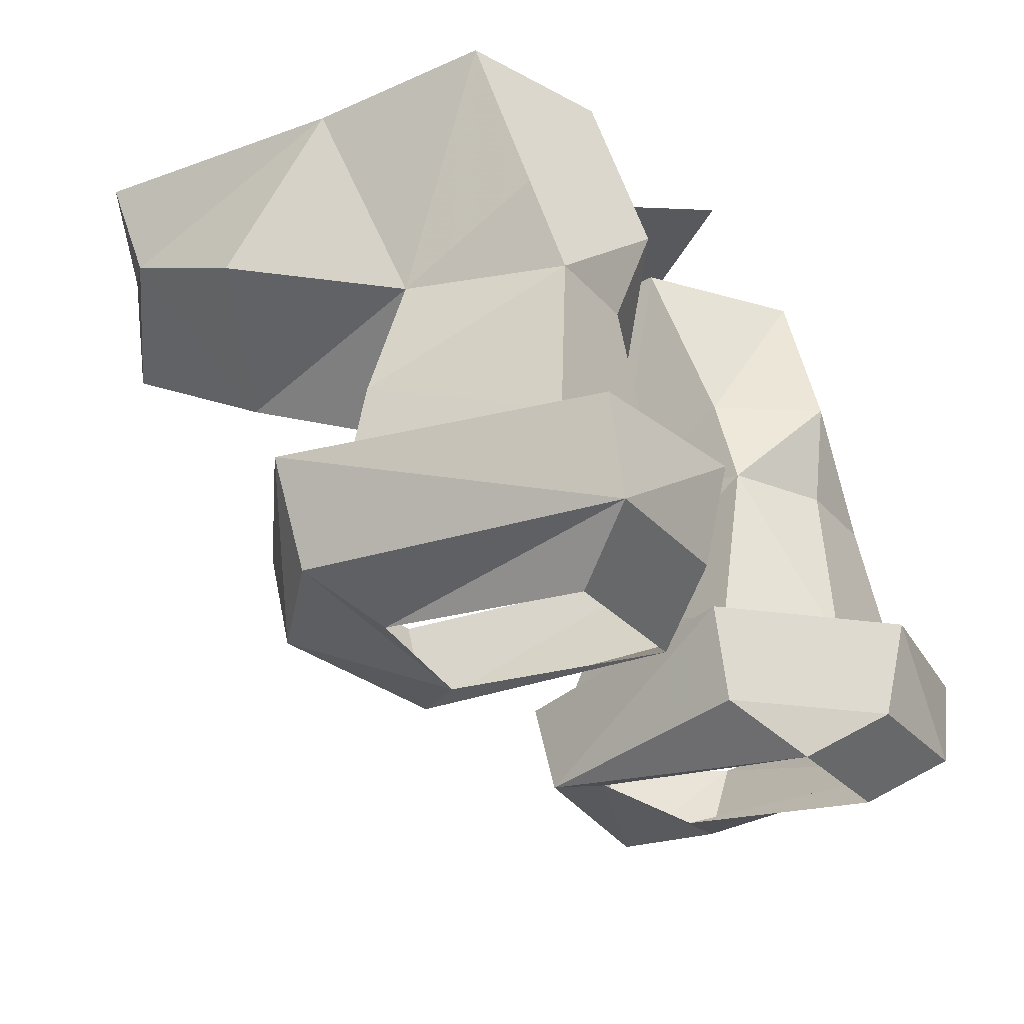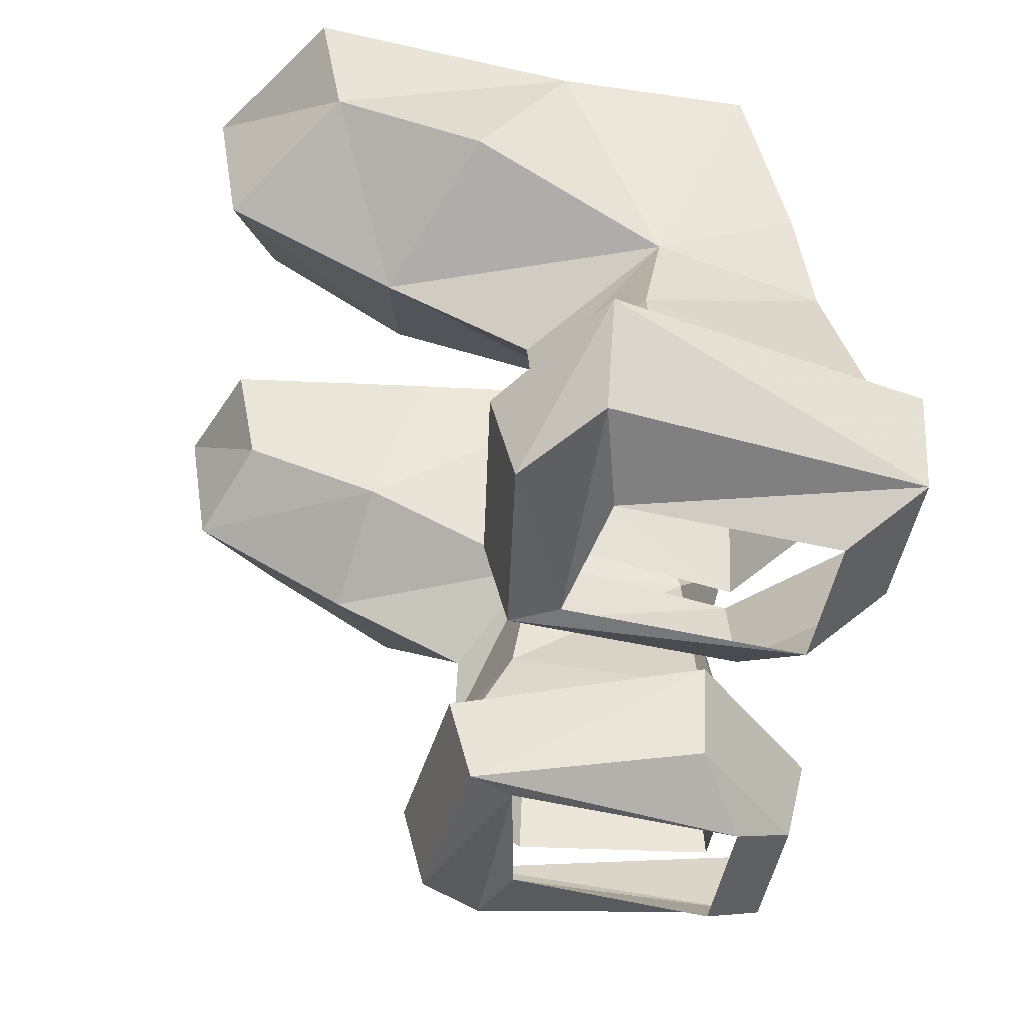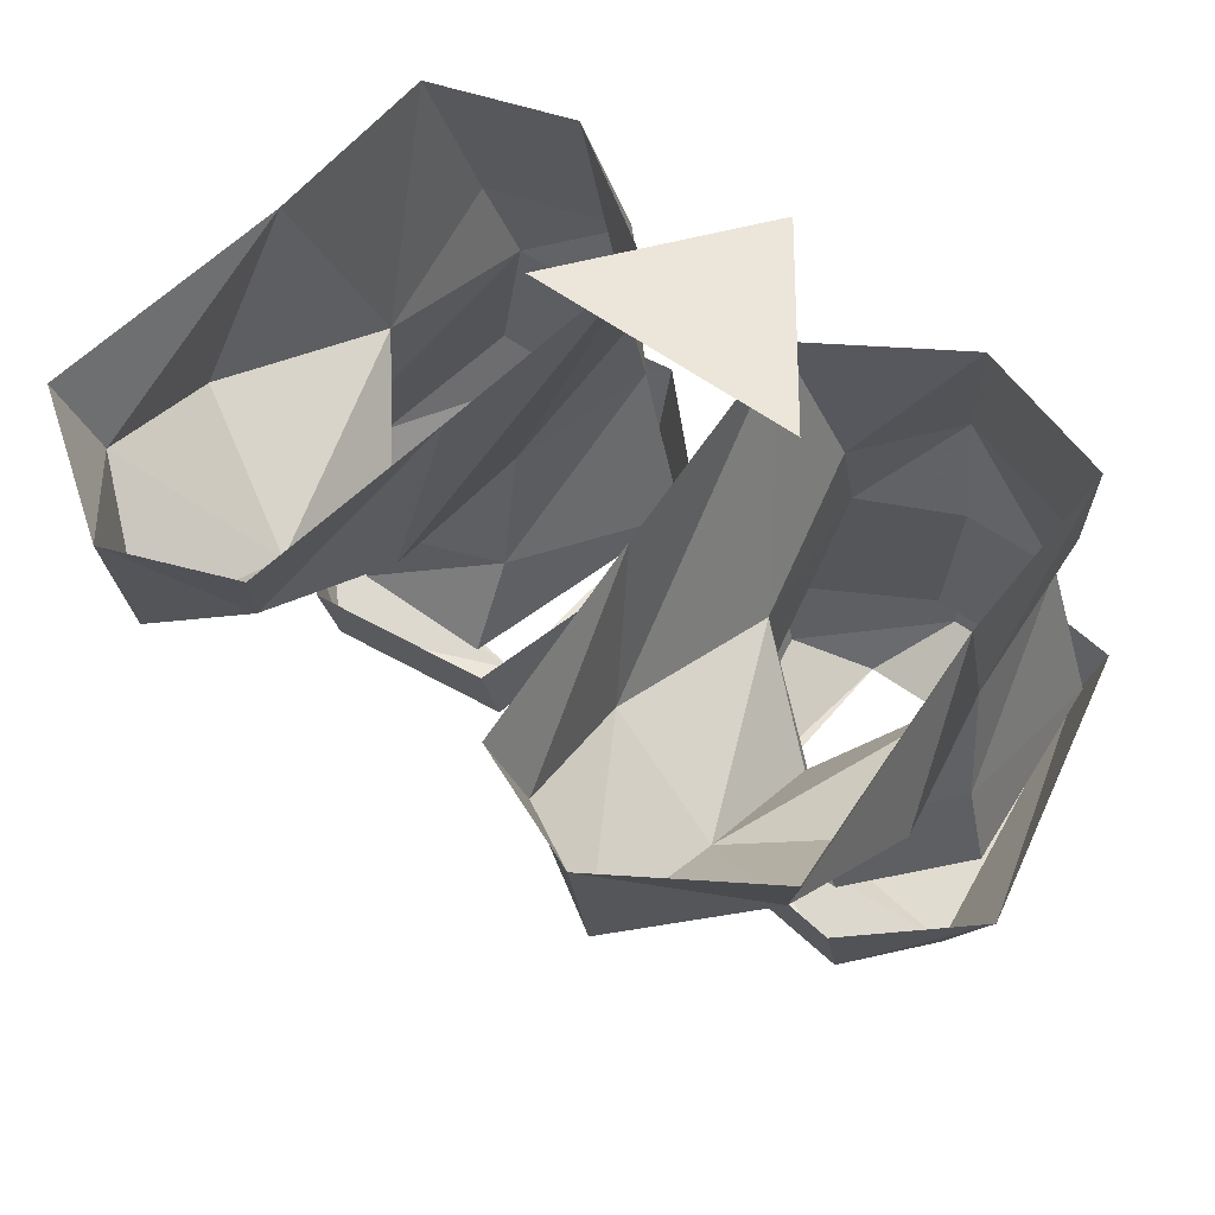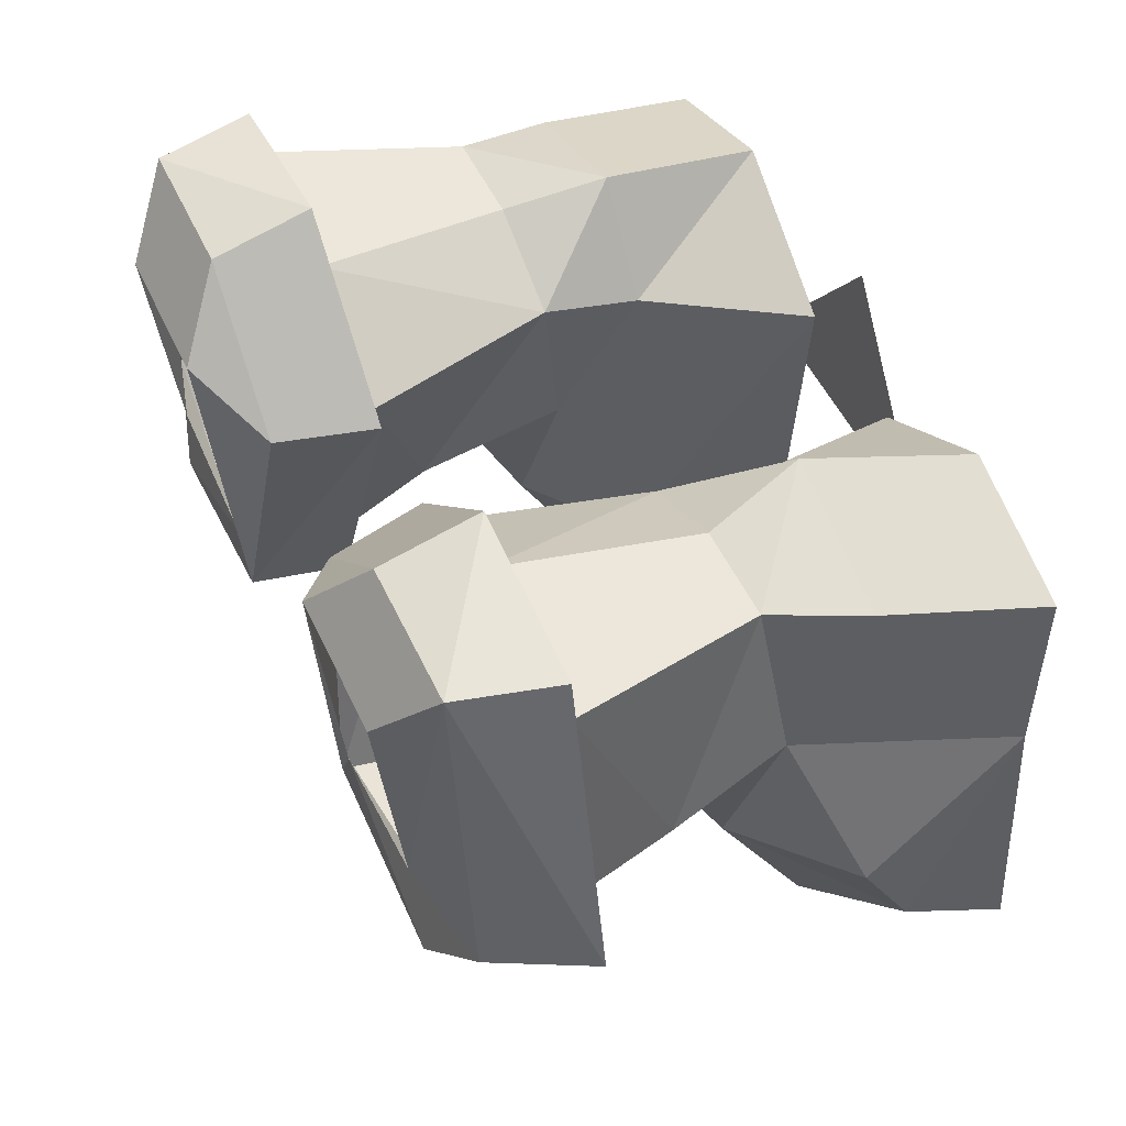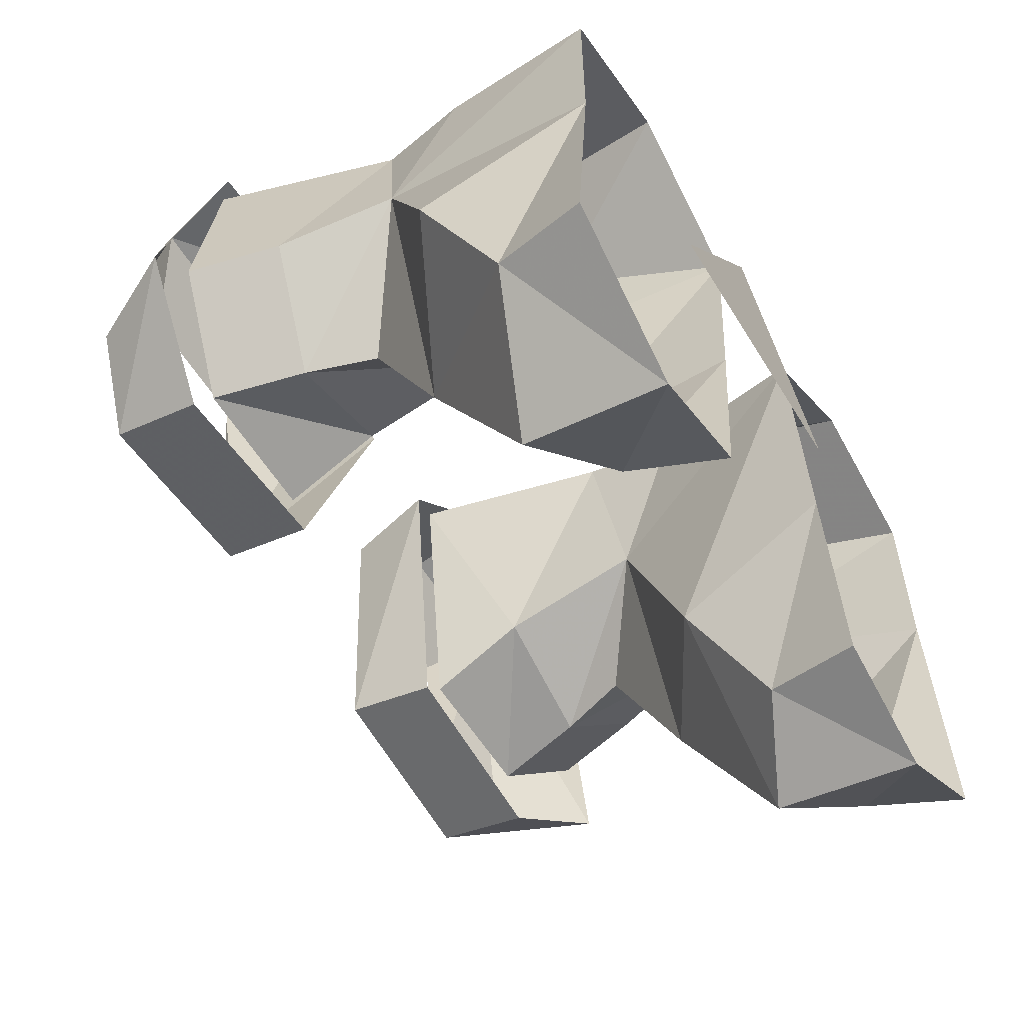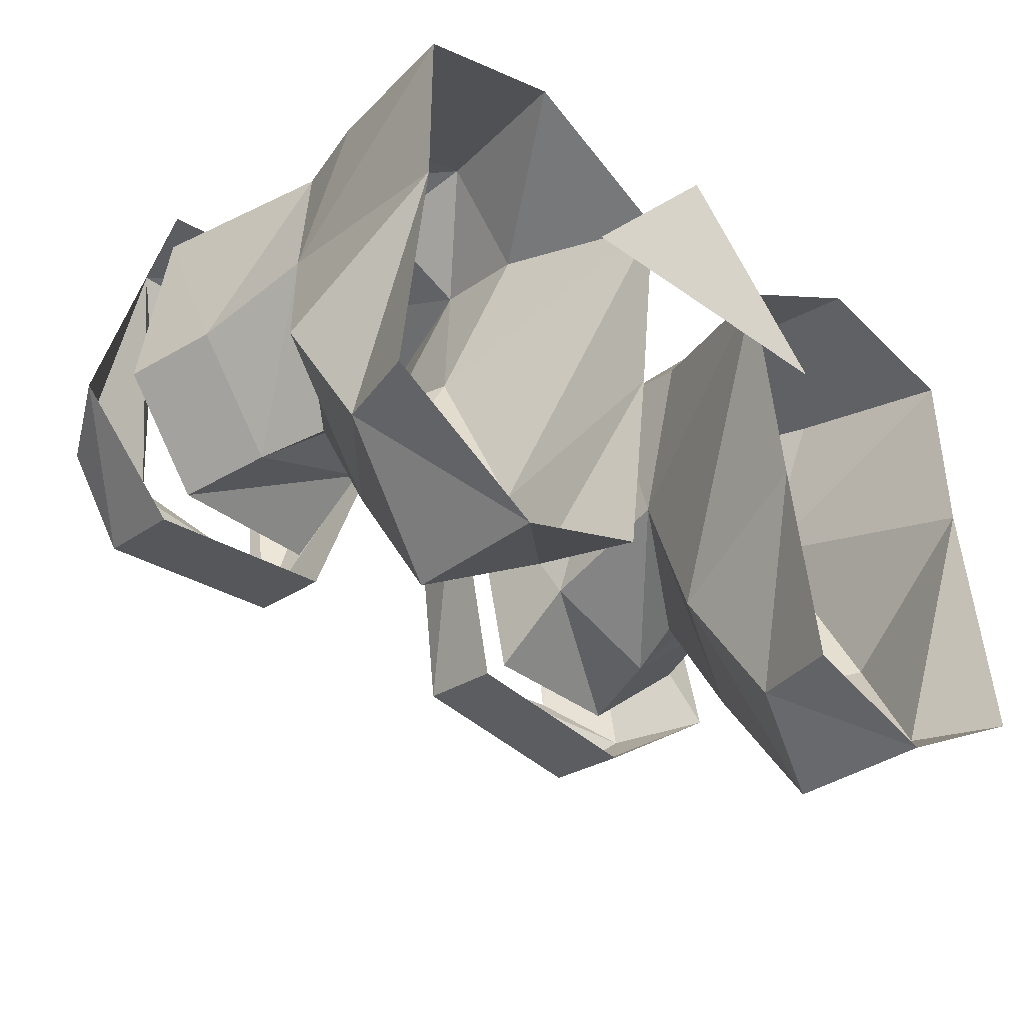
<metadata>
{"format":"obj","ext":"obj","renderer":"f3d","projection":"perspective","resolution":1024,"background":"white","views":[{"elev":-29.7,"azim":-56.8,"up":"+Y"},{"elev":-45.8,"azim":-99.3,"up":"+Y"},{"elev":56.6,"azim":-142.4,"up":"+Y"},{"elev":50.9,"azim":65.6,"up":"+Z"},{"elev":-57.2,"azim":121.2,"up":"+Z"},{"elev":-42.2,"azim":139.1,"up":"+Z"}]}
</metadata>
<code>
v -0.1172 0.04688 0.02344
v -0.1172 0.04688 -0.03906
v -0.1094 -0.03125 -0.007812
v -0.1094 -0.007812 0.03906
v -0.0625 -0.007812 0.05469
v -0.07031 0.04688 0.03906
v -0.03906 -0.007812 0.02344
v -0.02344 0.04688 0.007812
v -0.04688 -0.03125 -0.02344
v -0.03906 -0.007812 -0.08594
v -0.03125 0.04688 -0.07031
v -0.04688 0.01562 -0.1328
v -0.03906 0.04688 -0.1406
v -0.07812 0.04688 -0.1562
v -0.07812 0 -0.1484
v -0.1172 0.01562 -0.1172
v -0.125 0.04688 -0.125
v -0.125 -0.007812 -0.07031
v -0.07812 -0.03125 -0.09375
v -0.07812 -0.05469 -0.04688
v -0.08594 -0.07812 -0.04688
v -0.1172 -0.07031 -0.01562
v -0.1016 -0.03906 0.04688
v -0.07031 -0.03906 0.04688
v -0.03906 -0.03906 0.03125
v -0.04688 -0.07812 -0.03125
v -0.02344 -0.1016 0.03125
v -0.04688 -0.1094 -0.04688
v -0.0625 -0.1016 0.05469
v -0.1172 -0.1016 0.05469
v -0.125 -0.1016 -0.01562
v -0.09375 -0.1094 -0.04688
v -0.0625 -0.1016 0.07812
v -0.1172 -0.1016 0.07031
v -0.1094 -0.1328 0.07031
v -0.0625 -0.1328 0.07031
v -0.01562 -0.1016 0.03125
v -0.02344 -0.1328 0.03125
v -0.03906 -0.1406 -0.04688
v -0.03906 -0.1094 -0.05469
v -0.1016 -0.1094 -0.0625
v -0.1016 -0.1406 -0.05469
v -0.1406 -0.1016 -0.03125
v -0.125 -0.1328 -0.03125
v -0.09375 -0.1484 0.04688
v -0.04688 -0.1484 0.04688
v -0.09375 -0.1406 -0.02344
v -0.04688 -0.1406 -0.03125
v 0.04688 0.04688 -0.01562
v -0.04688 0.04688 -0.01562
v 0 0.04688 0.04688
v 0.1094 -0.03125 -0.007812
v 0.1172 0.04688 -0.03906
v 0.1172 0.04688 0.02344
v 0.1094 -0.007812 0.03906
v 0.1016 -0.03906 0.04688
v 0.1172 -0.07031 -0.01562
v 0.08594 -0.07812 -0.04688
v 0.07812 -0.05469 -0.04688
v 0.07812 -0.03125 -0.09375
v 0.125 -0.007812 -0.07031
v 0.1172 0.01562 -0.1172
v 0.125 0.04688 -0.125
v 0.07812 0.04688 -0.1562
v 0.07812 0 -0.1484
v 0.04688 0.01562 -0.1328
v 0.03906 0.04688 -0.1406
v 0.03125 0.04688 -0.07031
v 0.03906 -0.007812 -0.08594
v 0.02344 0.04688 0.007812
v 0.04688 -0.03125 -0.02344
v 0.03906 -0.007812 0.02344
v 0.07031 0.04688 0.03906
v 0.0625 -0.007812 0.05469
v 0.07031 -0.03906 0.04688
v 0.0625 -0.1016 0.05469
v 0.1172 -0.1016 0.05469
v 0.125 -0.1016 -0.01562
v 0.09375 -0.1094 -0.04688
v 0.04688 -0.07812 -0.03125
v 0.04688 -0.1094 -0.04688
v 0.02344 -0.1016 0.03125
v 0.03906 -0.03906 0.03125
v 0.1094 -0.1328 0.07031
v 0.1172 -0.1016 0.07031
v 0.0625 -0.1016 0.07812
v 0.0625 -0.1328 0.07031
v 0.09375 -0.1484 0.04688
v 0.09375 -0.1406 -0.02344
v 0.125 -0.1328 -0.03125
v 0.1406 -0.1016 -0.03125
v 0.01562 -0.1016 0.03125
v 0.02344 -0.1328 0.03125
v 0.04688 -0.1484 0.04688
v 0.1016 -0.1406 -0.05469
v 0.1016 -0.1094 -0.0625
v 0.04688 -0.1406 -0.03125
v 0.03906 -0.1406 -0.04688
v 0.03906 -0.1094 -0.05469
f 1 2 3
f 1 3 4
f 1 4 5
f 1 5 6
f 6 5 7
f 6 7 8
f 8 7 9
f 8 9 10
f 8 10 11
f 11 10 12
f 11 12 13
f 13 12 14
f 14 12 15
f 14 15 16
f 14 16 17
f 17 16 2
f 2 16 18
f 2 18 3
f 3 18 19
f 3 19 20
f 3 20 21
f 3 21 22
f 3 22 23
f 3 23 4
f 4 23 5
f 5 23 24
f 5 24 25
f 5 25 7
f 7 25 9
f 9 25 26
f 9 26 21
f 9 21 20
f 9 20 19
f 9 19 10
f 10 19 15
f 10 15 12
f 15 19 16
f 16 19 18
f 27 28 26
f 27 26 25
f 27 25 29
f 29 25 24
f 29 24 23
f 29 23 30
f 30 23 22
f 30 22 31
f 31 22 32
f 32 22 21
f 32 21 26
f 32 26 28
f 52 53 54
f 52 54 55
f 52 55 56
f 52 56 57
f 52 57 58
f 52 58 59
f 52 59 60
f 52 60 61
f 52 61 53
f 53 61 62
f 53 62 63
f 63 62 64
f 64 62 65
f 64 65 66
f 64 66 67
f 67 66 68
f 68 66 69
f 68 69 70
f 70 69 71
f 70 71 72
f 70 72 73
f 73 72 74
f 73 74 54
f 54 74 55
f 55 74 56
f 56 74 75
f 56 75 76
f 56 76 77
f 56 77 57
f 57 77 78
f 57 78 79
f 57 79 58
f 58 79 80
f 58 80 71
f 58 71 59
f 59 71 60
f 60 71 69
f 60 69 65
f 60 65 62
f 60 62 61
f 80 81 82
f 80 82 83
f 80 83 71
f 71 83 72
f 72 83 74
f 74 83 75
f 75 83 76
f 76 83 82
f 66 65 69
f 79 81 80
f 33 34 35
f 33 35 36
f 33 36 37
f 37 36 38
f 37 38 39
f 37 39 40
f 40 39 41
f 41 39 42
f 41 42 43
f 43 42 44
f 43 44 35
f 43 35 34
f 45 46 36
f 45 36 35
f 45 35 47
f 47 35 44
f 47 44 48
f 48 44 42
f 48 42 39
f 48 39 46
f 46 39 38
f 46 38 36
f 84 85 86
f 84 86 87
f 84 87 88
f 84 88 89
f 84 89 90
f 84 90 91
f 84 91 85
f 87 86 92
f 87 92 93
f 87 93 94
f 87 94 88
f 95 96 91
f 95 91 90
f 95 90 97
f 95 97 98
f 95 98 96
f 96 98 99
f 99 98 92
f 92 98 93
f 93 98 94
f 94 98 97
f 90 89 97
f 49 50 51

</code>
